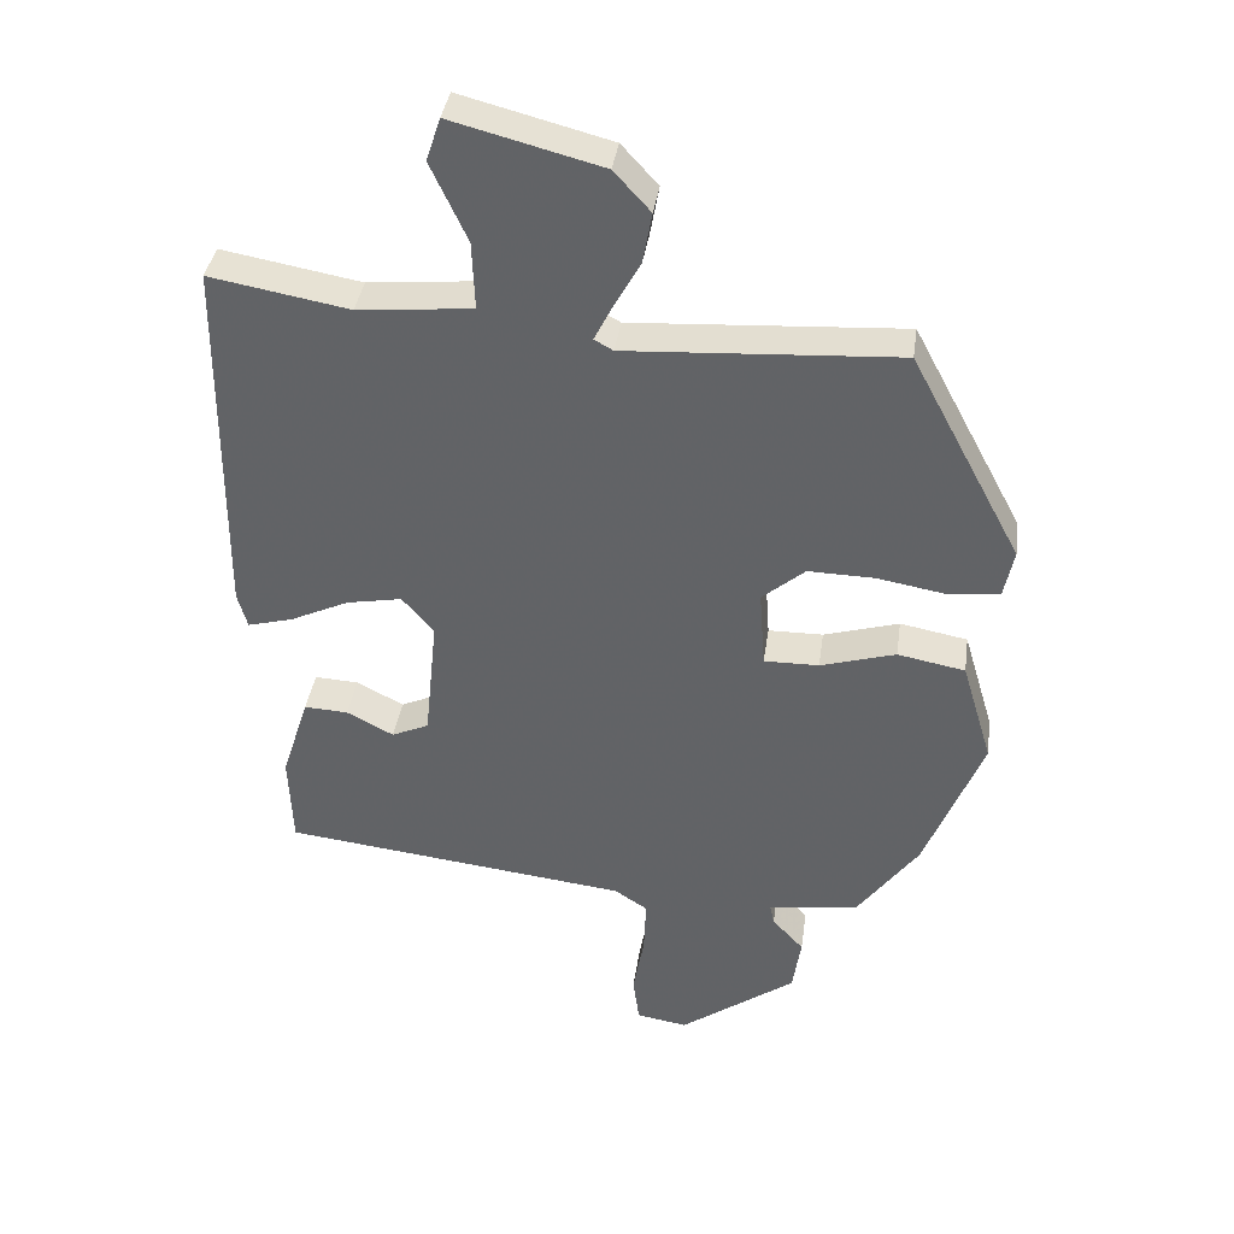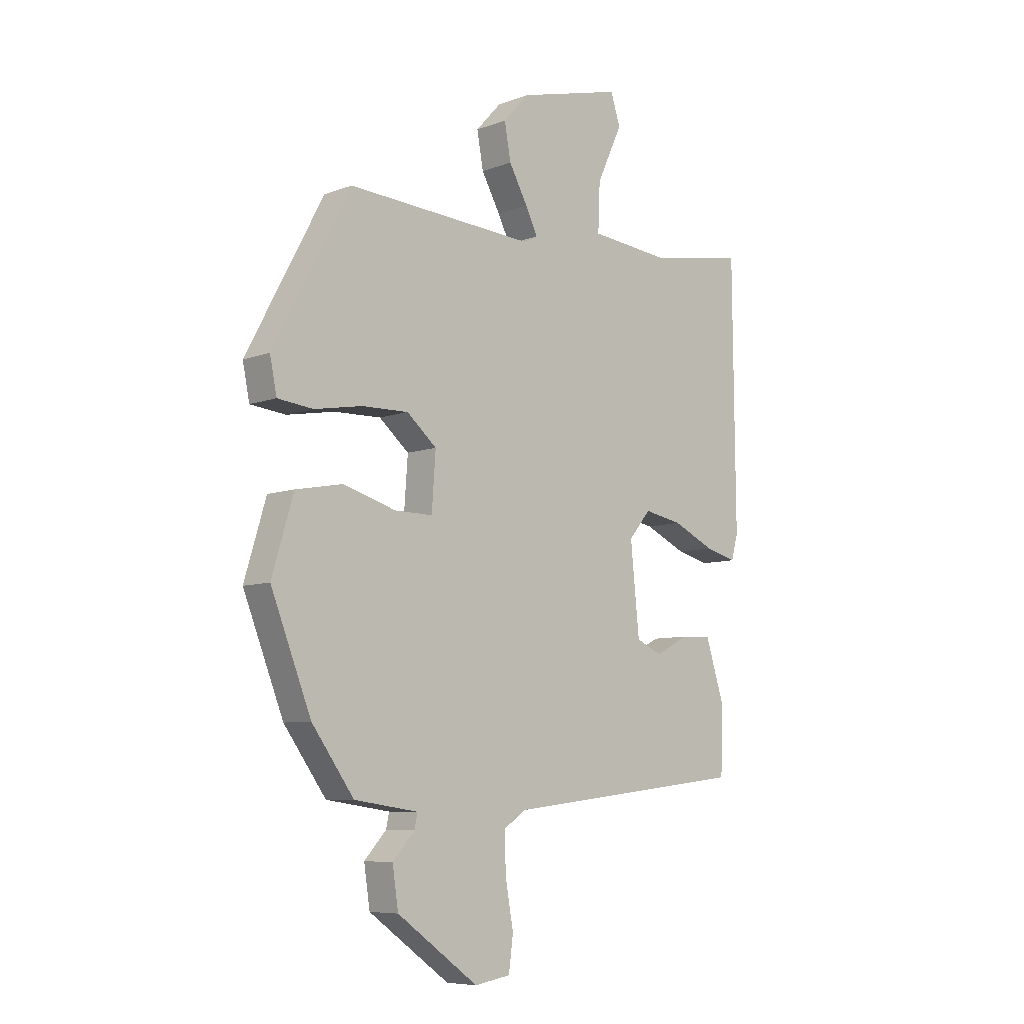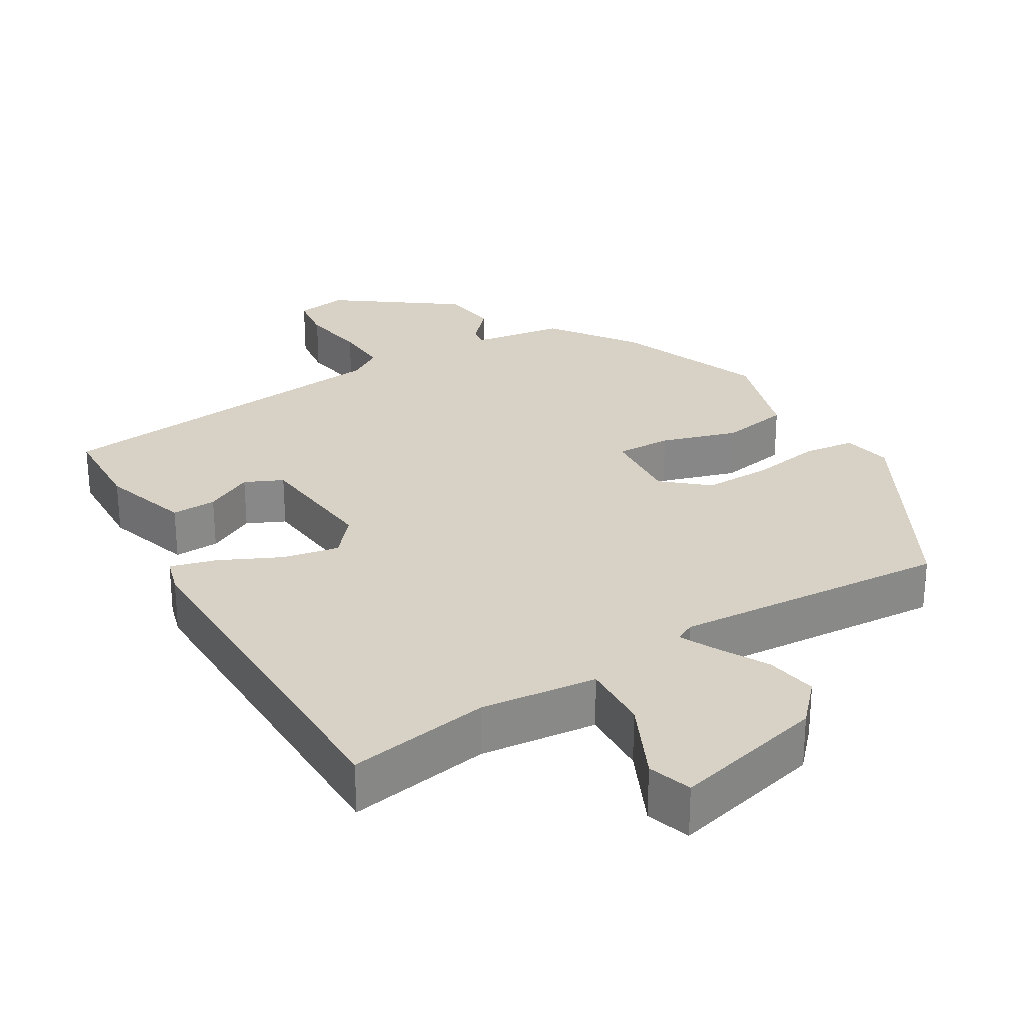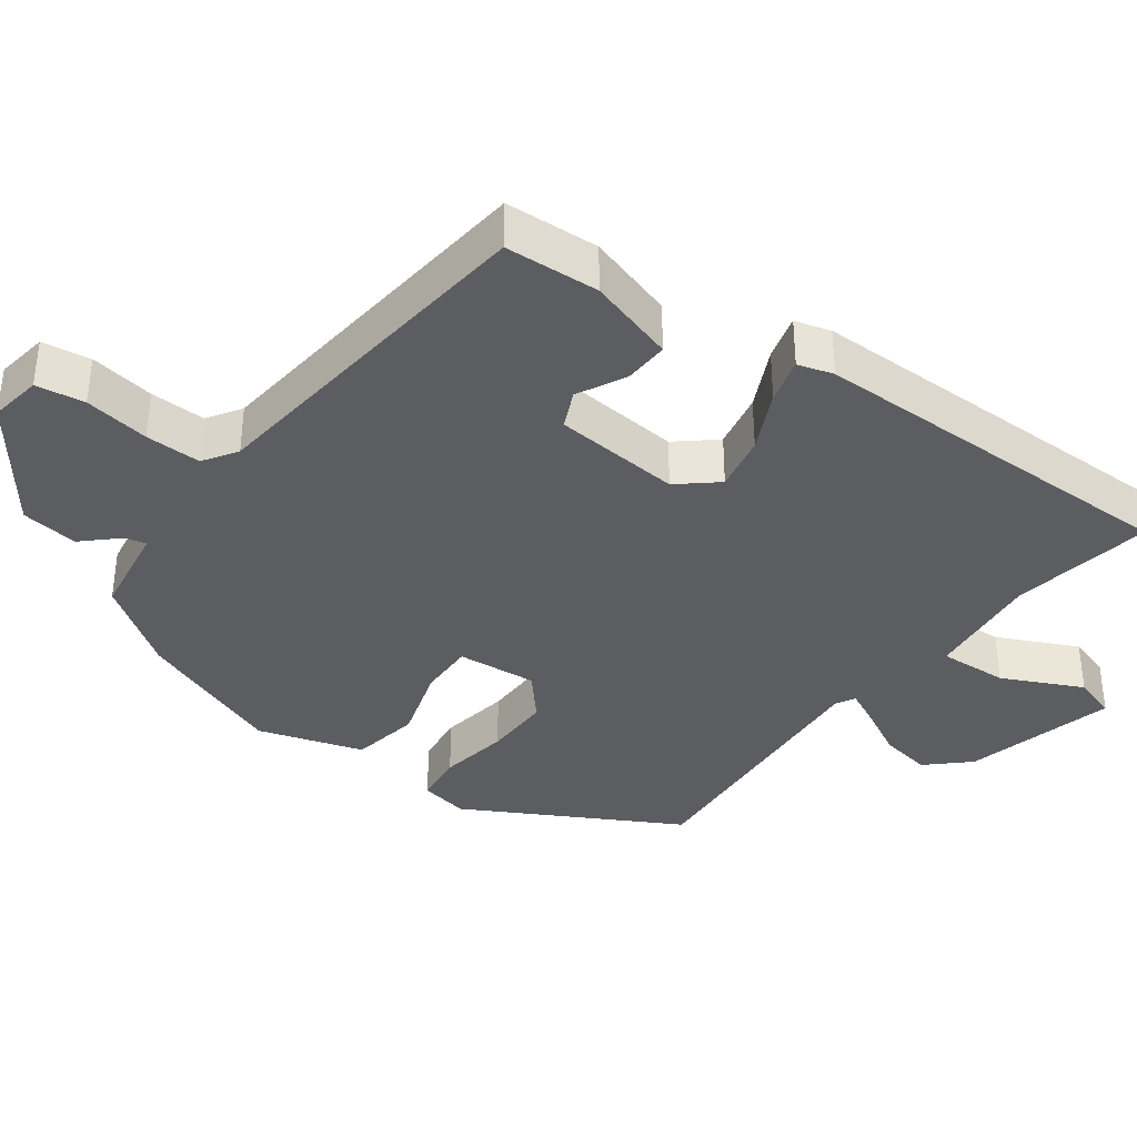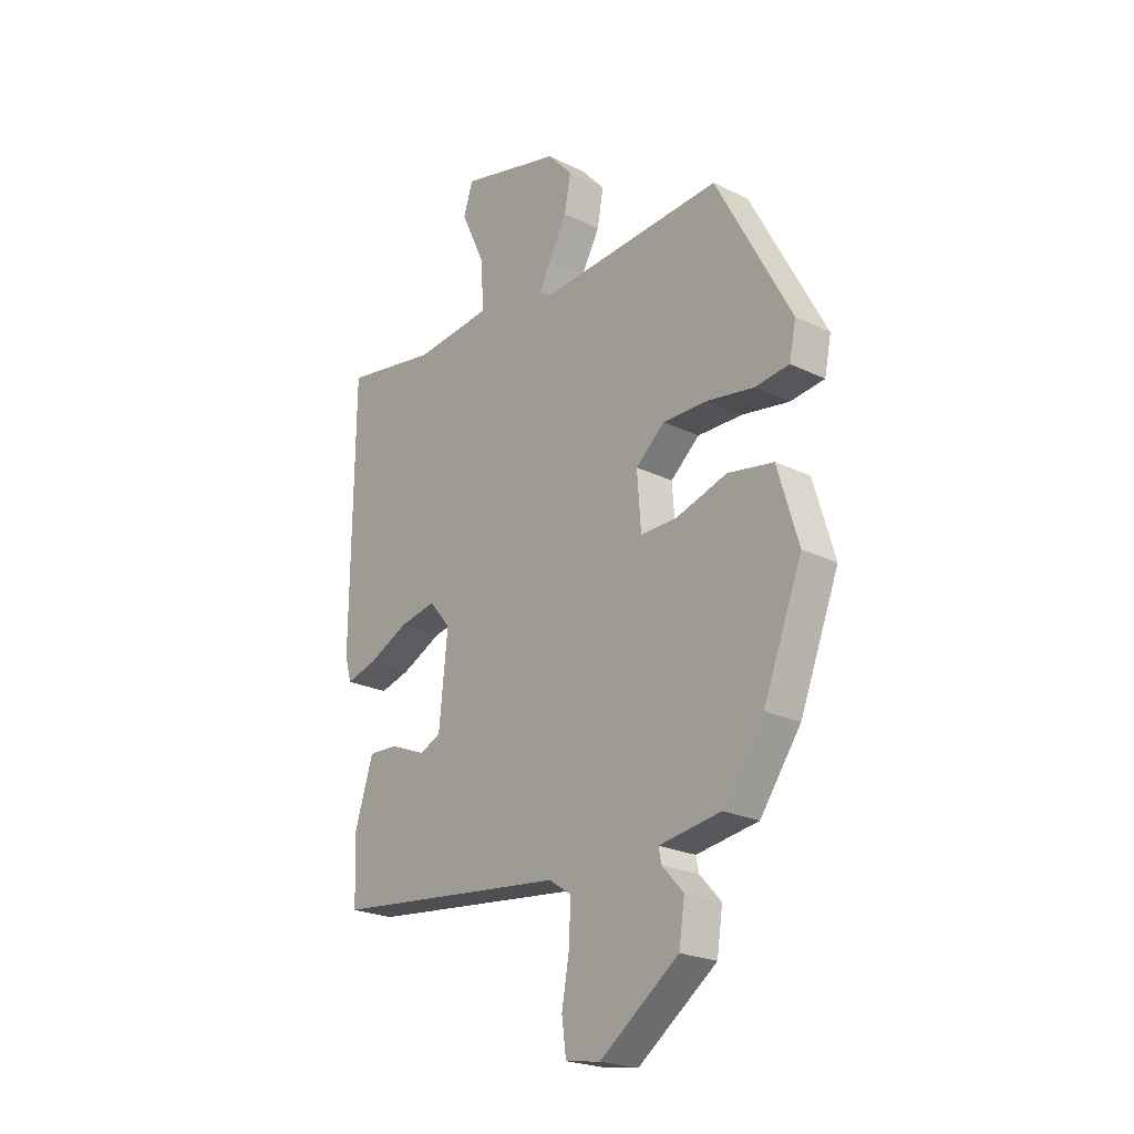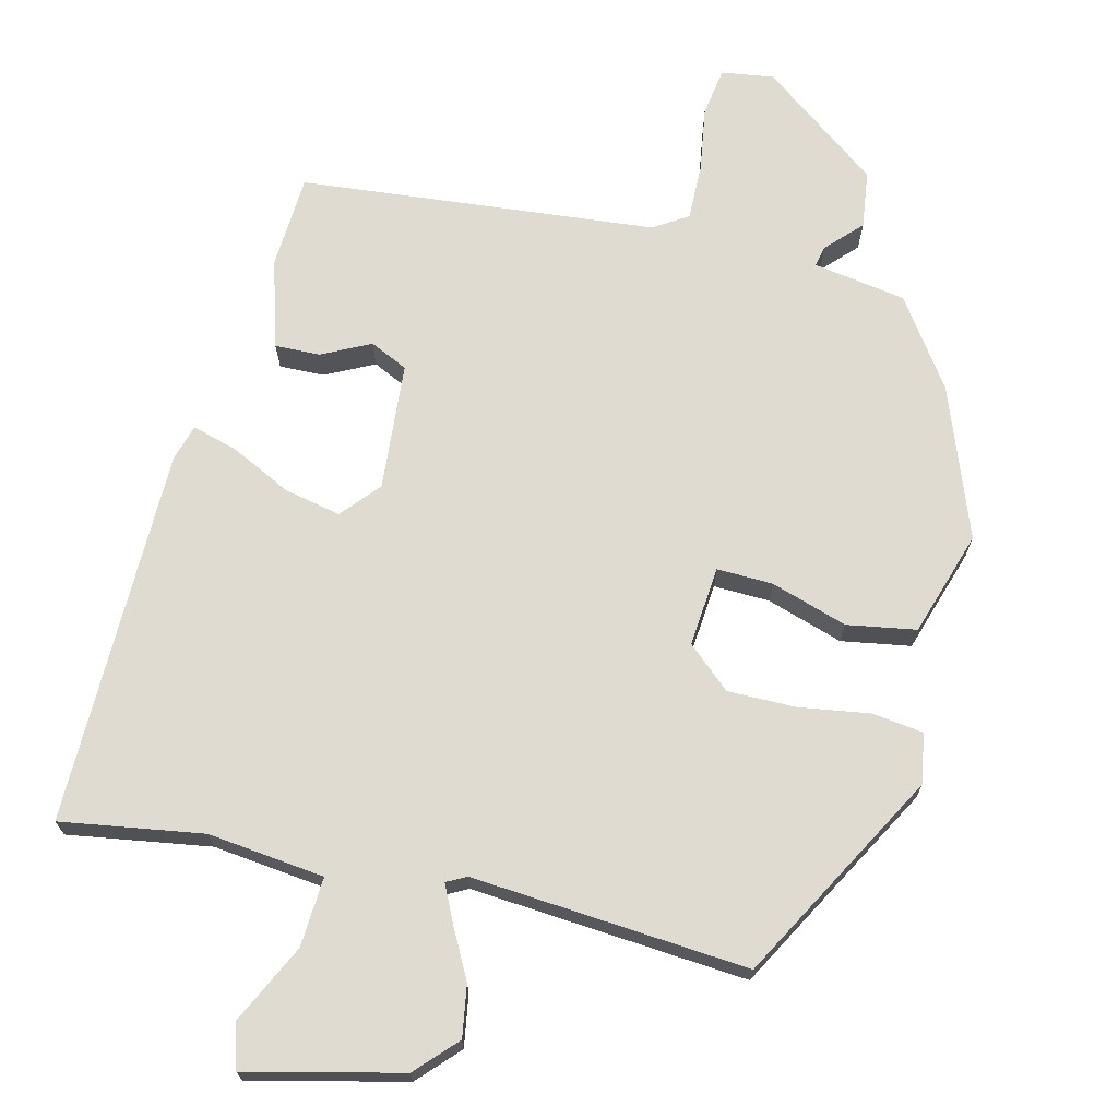
<metadata>
{"format":"obj","ext":"obj","renderer":"f3d","projection":"perspective","resolution":1024,"background":"white","views":[{"elev":38.1,"azim":8.1,"up":"+Z"},{"elev":-7.5,"azim":136.6,"up":"+Z"},{"elev":27.6,"azim":-30.7,"up":"+Y"},{"elev":-36.7,"azim":-125.8,"up":"+Y"},{"elev":-23.0,"azim":50.4,"up":"+Z"},{"elev":70.0,"azim":14.8,"up":"+Y"}]}
</metadata>
<code>
v -0.489 0.07 -0.456
v -0.494 0.07 -0.324
v -0.455 0.07 -0.201
v -0.392 0.07 -0.204
v -0.325 0.07 -0.239
v -0.272 0.07 -0.215
v -0.254 0.07 -0.037
v -0.299 0.07 0.017
v -0.378 0.07 0.002
v -0.463 0.07 -0.038
v -0.527 0.07 -0.055
v -0.541 0.07 -0.005
v -0.536 0.07 0.524
v -0.338 0.07 0.489
v -0.175 0.07 0.505
v -0.179 0.07 0.602
v -0.231 0.07 0.714
v -0.211 0.07 0.775
v 0.002 0.07 0.72
v 0.054 0.07 0.663
v 0.041 0.07 0.591
v 0.003 0.07 0.522
v -0.022 0.07 0.472
v 0.005 0.07 0.457
v 0.391 0.07 0.481
v 0.549 0.07 0.185
v 0.535 0.07 0.116
v 0.463 0.07 0.108
v 0.365 0.07 0.125
v 0.27 0.07 0.127
v 0.209 0.07 0.075
v 0.217 0.07 -0.037
v 0.295 0.07 -0.036
v 0.402 0.07 -0.004
v 0.498 0.07 -0.022
v 0.542 0.07 -0.169
v 0.46 0.07 -0.377
v 0.374 0.07 -0.496
v 0.244 0.07 -0.515
v 0.25 0.07 -0.544
v 0.295 0.07 -0.593
v 0.283 0.07 -0.673
v 0.117 0.07 -0.793
v 0.044 0.07 -0.781
v 0.035 0.07 -0.713
v 0.051 0.07 -0.622
v 0.054 0.07 -0.544
v 0.007 0.07 -0.513
v -0.489 0 -0.456
v -0.494 0 -0.324
v -0.455 0 -0.201
v -0.392 0 -0.204
v -0.325 0 -0.239
v -0.272 0 -0.215
v -0.254 0 -0.037
v -0.299 0 0.017
v -0.378 0 0.002
v -0.463 0 -0.038
v -0.527 0 -0.055
v -0.541 0 -0.005
v -0.536 0 0.524
v -0.338 0 0.489
v -0.175 0 0.505
v -0.179 0 0.602
v -0.231 0 0.714
v -0.211 0 0.775
v 0.002 0 0.72
v 0.054 0 0.663
v 0.041 0 0.591
v 0.003 0 0.522
v -0.022 0 0.472
v 0.005 0 0.457
v 0.391 0 0.481
v 0.549 0 0.185
v 0.535 0 0.116
v 0.463 0 0.108
v 0.365 0 0.125
v 0.27 0 0.127
v 0.209 0 0.075
v 0.217 0 -0.037
v 0.295 0 -0.036
v 0.402 0 -0.004
v 0.498 0 -0.022
v 0.542 0 -0.169
v 0.46 0 -0.377
v 0.374 0 -0.496
v 0.244 0 -0.515
v 0.25 0 -0.544
v 0.295 0 -0.593
v 0.283 0 -0.673
v 0.117 0 -0.793
v 0.044 0 -0.781
v 0.035 0 -0.713
v 0.051 0 -0.622
v 0.054 0 -0.544
v 0.007 0 -0.513
f 44 45 46
f 43 44 46
f 42 43 46
f 41 42 46
f 40 41 46
f 39 40 46 47
f 37 38 39
f 36 37 39
f 35 36 39
f 34 35 39
f 33 34 39
f 39 47 48
f 33 39 48
f 32 33 48
f 27 28 29
f 26 27 29
f 25 26 29
f 24 25 29
f 24 29 30
f 23 24 30 31
f 20 21 22
f 19 20 22
f 18 19 22
f 17 18 22
f 16 17 22
f 15 16 22 23
f 31 32 48
f 23 31 48
f 15 23 48
f 14 15 48
f 12 13 14
f 11 12 14
f 10 11 14
f 9 10 14
f 3 4 5
f 2 3 5
f 1 2 5
f 48 1 5
f 48 5 6
f 8 9 14
f 7 8 14
f 7 14 48
f 6 7 48
f 94 93 92
f 94 92 91
f 94 91 90
f 94 90 89
f 94 89 88
f 95 94 88 87
f 87 86 85
f 87 85 84
f 87 84 83
f 87 83 82
f 87 82 81
f 96 95 87
f 96 87 81
f 96 81 80
f 77 76 75
f 77 75 74
f 77 74 73
f 77 73 72
f 78 77 72
f 79 78 72 71
f 70 69 68
f 70 68 67
f 70 67 66
f 70 66 65
f 70 65 64
f 71 70 64 63
f 96 80 79
f 96 79 71
f 96 71 63
f 96 63 62
f 62 61 60
f 62 60 59
f 62 59 58
f 62 58 57
f 53 52 51
f 53 51 50
f 53 50 49
f 53 49 96
f 54 53 96
f 62 57 56
f 62 56 55
f 96 62 55
f 96 55 54
f 1 49 50 2
f 2 50 51 3
f 3 51 52 4
f 4 52 53 5
f 5 53 54 6
f 6 54 55 7
f 7 55 56 8
f 8 56 57 9
f 9 57 58 10
f 10 58 59 11
f 11 59 60 12
f 12 60 61 13
f 13 61 62 14
f 14 62 63 15
f 15 63 64 16
f 16 64 65 17
f 17 65 66 18
f 18 66 67 19
f 19 67 68 20
f 20 68 69 21
f 21 69 70 22
f 22 70 71 23
f 23 71 72 24
f 24 72 73 25
f 25 73 74 26
f 26 74 75 27
f 27 75 76 28
f 28 76 77 29
f 29 77 78 30
f 30 78 79 31
f 31 79 80 32
f 32 80 81 33
f 33 81 82 34
f 34 82 83 35
f 35 83 84 36
f 36 84 85 37
f 37 85 86 38
f 38 86 87 39
f 39 87 88 40
f 40 88 89 41
f 41 89 90 42
f 42 90 91 43
f 43 91 92 44
f 44 92 93 45
f 45 93 94 46
f 46 94 95 47
f 47 95 96 48
f 48 96 49 1

</code>
